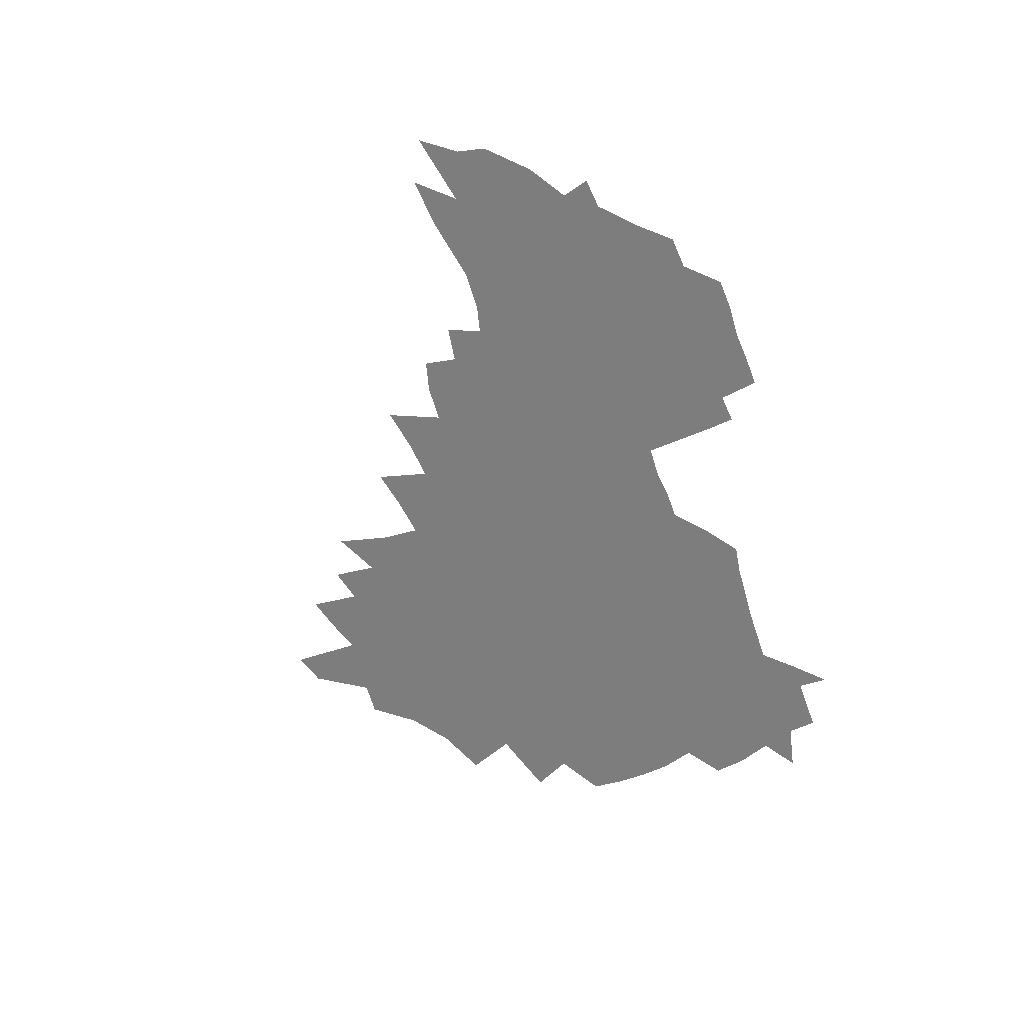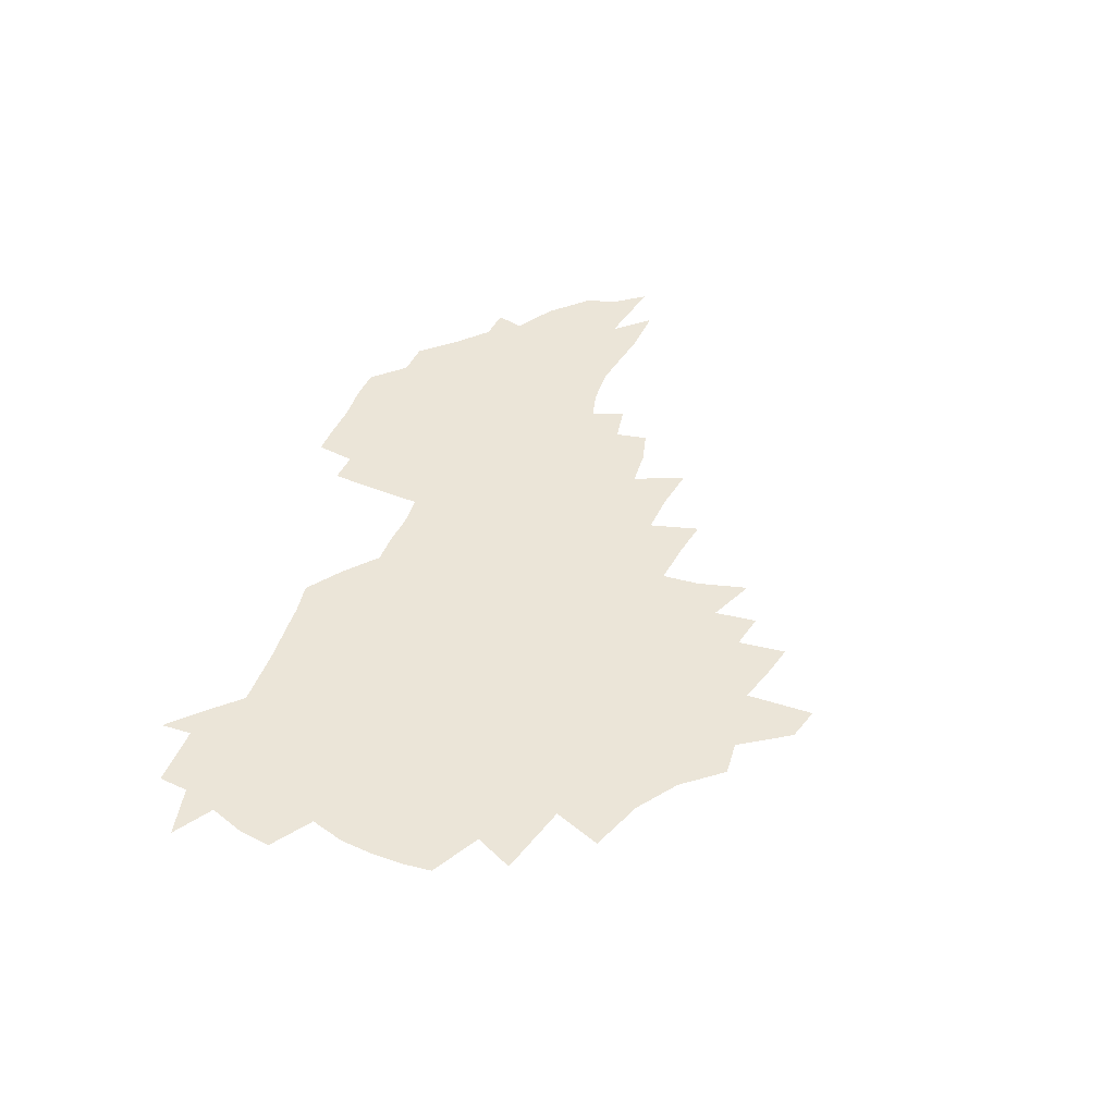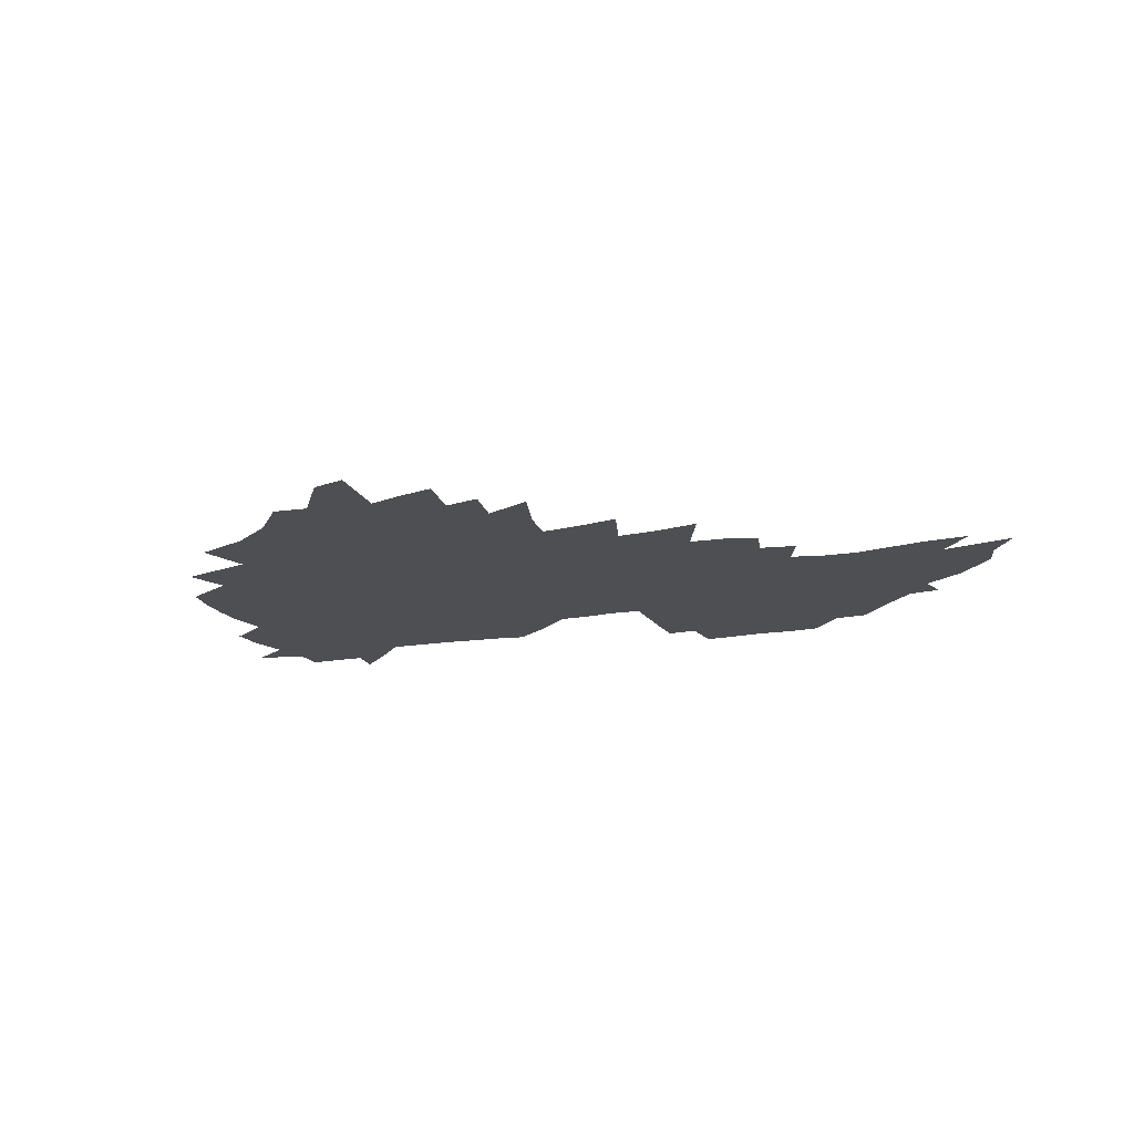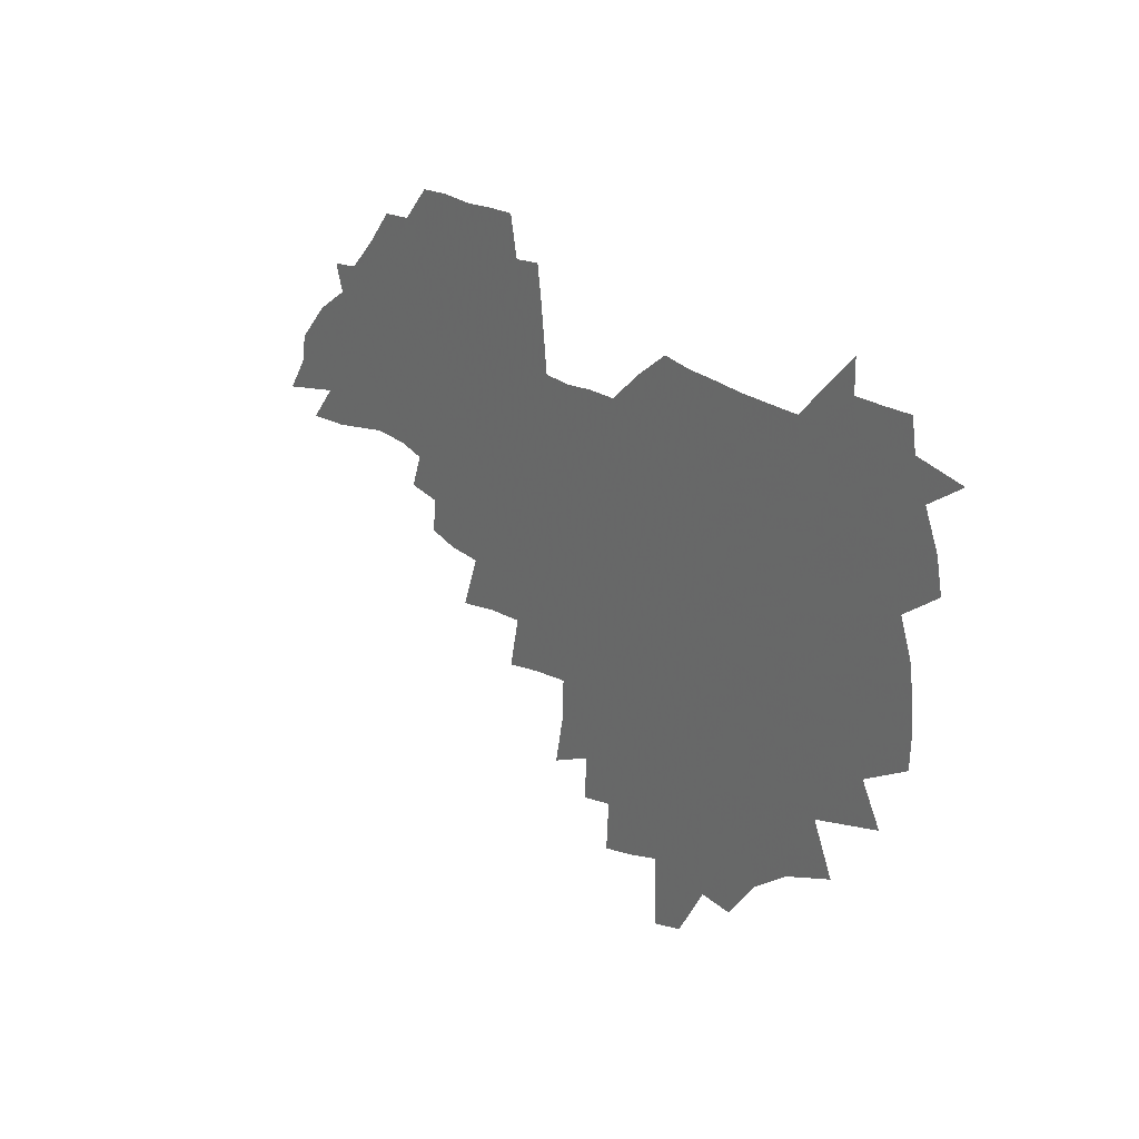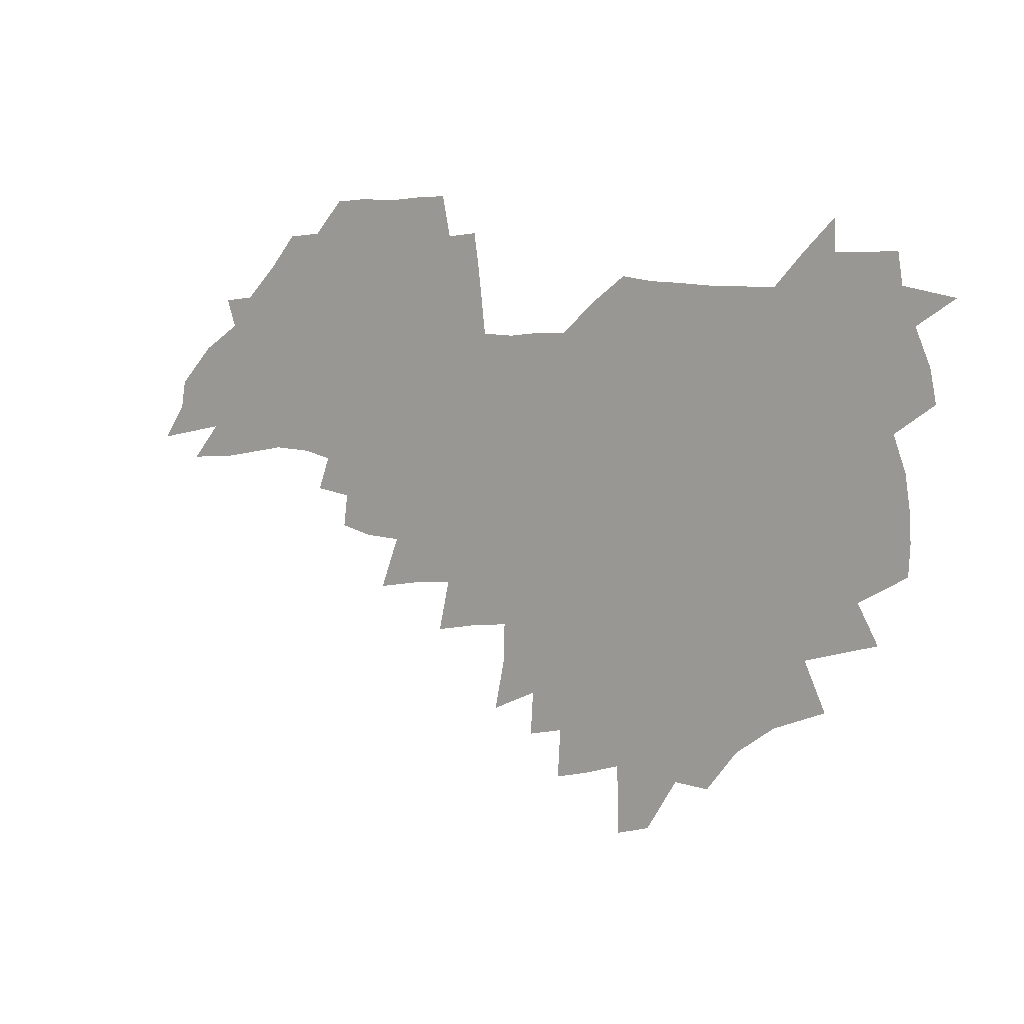
<metadata>
{"format":"obj","ext":"obj","renderer":"f3d","projection":"perspective","resolution":1024,"background":"white","views":[{"elev":-59.2,"azim":106.9,"up":"+Z"},{"elev":45.7,"azim":-71.8,"up":"+Z"},{"elev":-18.2,"azim":16.6,"up":"+Z"},{"elev":25.0,"azim":-128.1,"up":"+Y"},{"elev":10.4,"azim":-146.2,"up":"+Y"}]}
</metadata>
<code>
v 205.5 265.5 0
v 212.8 222.3 0
v 215.8 237.1 0
v 222.8 253.3 0
v 229 269.4 0
v 231.2 283.3 0
v 222.3 150 0
v 221.7 164.2 0
v 222.7 178.6 0
v 225 193.3 0
v 230.7 208.8 0
v 234.1 223.7 0
v 235.6 238.3 0
v 239.1 253.5 0
v 242.8 268.5 0
v 244.9 282.4 0
v 234.8 119.3 0
v 244.4 136.6 0
v 248 151.5 0
v 248.3 165.6 0
v 246.2 179.7 0
v 246.5 194.2 0
v 247.7 208.7 0
v 251.9 224 0
v 252.1 238.4 0
v 253.7 252.9 0
v 255.9 267.2 0
v 259.2 281.8 0
v 259.4 296.2 0
v 258.1 86.71 0
v 268.1 108.4 0
v 269 123.7 0
v 275.3 139.9 0
v 278.1 153.9 0
v 273.6 167.1 0
v 268.7 180.8 0
v 264.5 194.8 0
v 266.8 209.3 0
v 268.7 223.9 0
v 269 238.2 0
v 270.4 252.7 0
v 272.2 267.1 0
v 273.5 281.3 0
v 282.1 76.12 0
v 288.5 96.33 0
v 289.2 111.3 0
v 290.5 126.3 0
v 293.1 141.4 0
v 292.5 154.7 0
v 294.1 168.2 0
v 289.5 181.6 0
v 285.9 195.5 0
v 285.1 209.6 0
v 283.5 223.8 0
v 284.6 238 0
v 285 252.2 0
v 286.4 266.4 0
v 300.1 62.18 0
v 303.9 82.49 0
v 303.8 96.97 0
v 305.4 112.7 0
v 306.8 127.6 0
v 308.7 142.4 0
v 307.8 155.4 0
v 309.5 169.1 0
v 309.1 182 0
v 305.1 195.7 0
v 304.3 209.4 0
v 302.8 223.5 0
v 301.3 237.7 0
v 301.6 251.8 0
v 301.6 266 0
v 314.2 43.03 0
v 317.6 66.46 0
v 318.7 83.19 0
v 319.4 98.49 0
v 320.2 113.5 0
v 321.3 128.3 0
v 323.5 143.7 0
v 324.3 157.1 0
v 323.3 169.6 0
v 323 182.7 0
v 322.6 195.8 0
v 321 209.4 0
v 321 222.9 0
v 318.8 237.2 0
v 317.6 251.4 0
v 317 265.7 0
v 330.2 43.6 0
v 332.7 68 0
v 333.6 84.5 0
v 333.9 99.25 0
v 335.5 115.7 0
v 335.8 129.4 0
v 336.2 142.9 0
v 336.6 156.6 0
v 337.6 170.5 0
v 337.1 183.1 0
v 336.5 196 0
v 335.2 209.6 0
v 334.6 223.2 0
v 334 237 0
v 333.3 250.9 0
v 331.3 266.2 0
v 344.3 19.42 0
v 345.9 47.49 0
v 346.8 67.15 0
v 347.5 84.73 0
v 347.8 99.21 0
v 348.6 115.4 0
v 348.9 128.4 0
v 349.5 143 0
v 349.8 157.3 0
v 350 170.7 0
v 349.9 183.2 0
v 349.4 196.4 0
v 348.8 209.9 0
v 347.9 223.6 0
v 348.1 237.2 0
v 347.2 251.1 0
v 345.7 266.4 0
v 359.6 14.32 0
v 360.6 45.8 0
v 361.3 62.91 0
v 361.3 82.68 0
v 361.7 98.88 0
v 362 114.1 0
v 362.4 128.4 0
v 362.7 142.4 0
v 362.9 156.3 0
v 363 169.9 0
v 362.8 183.3 0
v 362.6 196.7 0
v 362.3 210.2 0
v 362.1 223.7 0
v 361.5 237.9 0
v 360.6 252.2 0
v 359.8 267.9 0
v 361 286 0
v 376.6 40 0
v 376 61.21 0
v 375.3 82.27 0
v 375.7 96.94 0
v 375.9 112 0
v 375.9 127.2 0
v 376.5 140.9 0
v 376.6 155.1 0
v 376.1 170 0
v 376 183.3 0
v 376 196.7 0
v 375.8 210.4 0
v 375.6 224.2 0
v 376 239.9 0
v 375.8 255.4 0
v 392.6 35.32 0
v 391.4 57.81 0
v 390.2 78.32 0
v 390.1 94.7 0
v 390.1 110.4 0
v 390.2 125.2 0
v 391.1 139.1 0
v 390.9 153.6 0
v 389.4 169.8 0
v 389.3 183.3 0
v 389.4 196.7 0
v 389.4 210.4 0
v 389.6 224.5 0
v 390.6 241.3 0
v 407.6 53.52 0
v 406.5 73.3 0
v 404.9 92.37 0
v 405.9 107.2 0
v 405.8 122.5 0
v 406.3 137.2 0
v 405.5 152.7 0
v 404.7 167.8 0
v 403.7 182.5 0
v 403.2 196.7 0
v 403.1 210.4 0
v 403.3 224 0
v 404.6 240.7 0
v 427.5 62.83 0
v 422.8 86.54 0
v 422.4 103.9 0
v 423.7 118.6 0
v 421.4 136.5 0
v 420.8 151.5 0
v 419.1 167.5 0
v 418.1 182.1 0
v 417 196.7 0
v 416.9 210.3 0
v 417.3 224.2 0
v 418.6 238.7 0
v 441.1 100.8 0
v 438.7 119.9 0
v 437.7 135.1 0
v 435.8 151.2 0
v 433.5 167.5 0
v 432.7 181.7 0
v 430.7 196.8 0
v 431.6 210.4 0
v 431.3 224 0
v 433.1 238.8 0
v 434.7 253.4 0
v 436.7 270.4 0
v 438.7 284.3 0
v 459.4 96.59 0
v 454.4 119.9 0
v 452.7 136 0
v 450.4 152.1 0
v 448.3 167.6 0
v 446.9 182.1 0
v 445.4 196.6 0
v 445.9 210.2 0
v 445.1 223.9 0
v 446.7 238 0
v 448.3 252.4 0
v 450.6 268 0
v 452.5 282.5 0
v 456.2 300.6 0
v 472.9 117.8 0
v 468.1 137.1 0
v 465.4 152.9 0
v 462.2 169 0
v 461.1 182.9 0
v 460.9 196.7 0
v 459.5 210.6 0
v 458 223.7 0
v 462 238.6 0
v 463.9 253.1 0
v 464.6 267 0
v 466.8 281.8 0
v 470.9 299.7 0
v 493.3 113.5 0
v 484.5 137.5 0
v 480.8 153.9 0
v 478.9 168.6 0
v 476.3 183.3 0
v 475.9 197 0
v 475.6 210.8 0
v 475.6 224.6 0
v 477.6 238.9 0
v 478.1 252.7 0
v 480.3 267.3 0
v 482.5 282.2 0
v 485.5 298.1 0
v 501.6 137.8 0
v 496.8 154.8 0
v 493.4 169.9 0
v 491.4 183.9 0
v 490.8 197.4 0
v 491.1 211.1 0
v 491.2 224.7 0
v 492.3 238.6 0
v 493.7 252.7 0
v 497 267.7 0
v 497.7 281.7 0
v 501.6 298.3 0
v 516.3 140.9 0
v 514.3 155.9 0
v 509.4 171 0
v 507.5 184.6 0
v 504 198.4 0
v 504.4 211.1 0
v 507 225 0
v 507 238.4 0
v 508.6 252.2 0
v 512.3 267.3 0
v 511.8 280.8 0
v 516.6 296.9 0
v 531.2 157.7 0
v 525.7 173 0
v 523.2 185.7 0
v 522.6 198.6 0
v 520.5 211.7 0
v 521.5 224.8 0
v 520.8 238.1 0
v 522.7 251.5 0
v 525.9 266.2 0
v 530.2 281.3 0
v 539.1 175.6 0
v 537.6 187 0
v 536.8 199.3 0
v 535.4 211.9 0
v 535.1 224.7 0
v 539.4 238.1 0
v 538.9 251.3 0
v 541.8 265.1 0
v 545.7 279.6 0
v 557.1 175.8 0
v 553.8 187.8 0
v 551.7 199.7 0
v 550.9 211.8 0
v 552.3 224.3 0
v 555.1 237.2 0
v 556 250.4 0
v 558.7 263.8 0
v 589.2 168.7 0
v 571.2 187.5 0
v 568.6 199.5 0
v 567.8 211.3 0
v 569.3 223.4 0
v 568.8 236.1 0
v 573.2 248.9 0
v 611.2 166.4 0
v 597.4 183.1 0
v 589.4 197.5 0
v 584.9 210.4 0
v 584 222.5 0
v 583.4 234.4 0
v 587.7 246.9 0
v 630.9 175.1 0
v 620.1 191.2 0
v 617.8 204 0
v 601.3 222.1 0
f 4 5 1
f 11 12 2
f 2 12 3
f 12 13 3
f 3 13 4
f 13 14 4
f 4 14 5
f 14 15 5
f 5 15 6
f 15 16 6
f 18 19 7
f 7 19 8
f 19 20 8
f 8 20 9
f 20 21 9
f 9 21 10
f 21 22 10
f 10 22 11
f 22 23 11
f 11 23 12
f 23 24 12
f 12 24 13
f 24 25 13
f 13 25 14
f 25 26 14
f 14 26 15
f 26 27 15
f 15 27 16
f 27 28 16
f 31 32 17
f 17 32 18
f 32 33 18
f 18 33 19
f 33 34 19
f 19 34 20
f 34 35 20
f 20 35 21
f 35 36 21
f 21 36 22
f 36 37 22
f 22 37 23
f 37 38 23
f 23 38 24
f 38 39 24
f 24 39 25
f 39 40 25
f 25 40 26
f 40 41 26
f 26 41 27
f 41 42 27
f 27 42 28
f 42 43 28
f 28 43 29
f 44 45 30
f 30 45 31
f 45 46 31
f 31 46 32
f 46 47 32
f 32 47 33
f 47 48 33
f 33 48 34
f 48 49 34
f 34 49 35
f 49 50 35
f 35 50 36
f 50 51 36
f 36 51 37
f 51 52 37
f 37 52 38
f 52 53 38
f 38 53 39
f 53 54 39
f 39 54 40
f 54 55 40
f 40 55 41
f 55 56 41
f 41 56 42
f 56 57 42
f 42 57 43
f 58 59 44
f 44 59 45
f 59 60 45
f 45 60 46
f 60 61 46
f 46 61 47
f 61 62 47
f 47 62 48
f 62 63 48
f 48 63 49
f 63 64 49
f 49 64 50
f 64 65 50
f 50 65 51
f 65 66 51
f 51 66 52
f 66 67 52
f 52 67 53
f 67 68 53
f 53 68 54
f 68 69 54
f 54 69 55
f 69 70 55
f 55 70 56
f 70 71 56
f 56 71 57
f 71 72 57
f 73 74 58
f 58 74 59
f 74 75 59
f 59 75 60
f 75 76 60
f 60 76 61
f 76 77 61
f 61 77 62
f 77 78 62
f 62 78 63
f 78 79 63
f 63 79 64
f 79 80 64
f 64 80 65
f 80 81 65
f 65 81 66
f 81 82 66
f 66 82 67
f 82 83 67
f 67 83 68
f 83 84 68
f 68 84 69
f 84 85 69
f 69 85 70
f 85 86 70
f 70 86 71
f 86 87 71
f 71 87 72
f 87 88 72
f 73 89 74
f 89 90 74
f 74 90 75
f 90 91 75
f 75 91 76
f 91 92 76
f 76 92 77
f 92 93 77
f 77 93 78
f 93 94 78
f 78 94 79
f 94 95 79
f 79 95 80
f 95 96 80
f 80 96 81
f 96 97 81
f 81 97 82
f 97 98 82
f 82 98 83
f 98 99 83
f 83 99 84
f 99 100 84
f 84 100 85
f 100 101 85
f 85 101 86
f 101 102 86
f 86 102 87
f 102 103 87
f 87 103 88
f 103 104 88
f 105 106 89
f 89 106 90
f 106 107 90
f 90 107 91
f 107 108 91
f 91 108 92
f 108 109 92
f 92 109 93
f 109 110 93
f 93 110 94
f 110 111 94
f 94 111 95
f 111 112 95
f 95 112 96
f 112 113 96
f 96 113 97
f 113 114 97
f 97 114 98
f 114 115 98
f 98 115 99
f 115 116 99
f 99 116 100
f 116 117 100
f 100 117 101
f 117 118 101
f 101 118 102
f 118 119 102
f 102 119 103
f 119 120 103
f 103 120 104
f 120 121 104
f 105 122 106
f 122 123 106
f 106 123 107
f 123 124 107
f 107 124 108
f 124 125 108
f 108 125 109
f 125 126 109
f 109 126 110
f 126 127 110
f 110 127 111
f 127 128 111
f 111 128 112
f 128 129 112
f 112 129 113
f 129 130 113
f 113 130 114
f 130 131 114
f 114 131 115
f 131 132 115
f 115 132 116
f 132 133 116
f 116 133 117
f 133 134 117
f 117 134 118
f 134 135 118
f 118 135 119
f 135 136 119
f 119 136 120
f 136 137 120
f 120 137 121
f 137 138 121
f 123 140 124
f 140 141 124
f 124 141 125
f 141 142 125
f 125 142 126
f 142 143 126
f 126 143 127
f 143 144 127
f 127 144 128
f 144 145 128
f 128 145 129
f 145 146 129
f 129 146 130
f 146 147 130
f 130 147 131
f 147 148 131
f 131 148 132
f 148 149 132
f 132 149 133
f 149 150 133
f 133 150 134
f 150 151 134
f 134 151 135
f 151 152 135
f 135 152 136
f 152 153 136
f 136 153 137
f 153 154 137
f 137 154 138
f 140 155 141
f 155 156 141
f 141 156 142
f 156 157 142
f 142 157 143
f 157 158 143
f 143 158 144
f 158 159 144
f 144 159 145
f 159 160 145
f 145 160 146
f 160 161 146
f 146 161 147
f 161 162 147
f 147 162 148
f 162 163 148
f 148 163 149
f 163 164 149
f 149 164 150
f 164 165 150
f 150 165 151
f 165 166 151
f 151 166 152
f 166 167 152
f 152 167 153
f 167 168 153
f 153 168 154
f 156 169 157
f 169 170 157
f 157 170 158
f 170 171 158
f 158 171 159
f 171 172 159
f 159 172 160
f 172 173 160
f 160 173 161
f 173 174 161
f 161 174 162
f 174 175 162
f 162 175 163
f 175 176 163
f 163 176 164
f 176 177 164
f 164 177 165
f 177 178 165
f 165 178 166
f 178 179 166
f 166 179 167
f 179 180 167
f 167 180 168
f 180 181 168
f 170 182 171
f 182 183 171
f 171 183 172
f 183 184 172
f 172 184 173
f 184 185 173
f 173 185 174
f 185 186 174
f 174 186 175
f 186 187 175
f 175 187 176
f 187 188 176
f 176 188 177
f 188 189 177
f 177 189 178
f 189 190 178
f 178 190 179
f 190 191 179
f 179 191 180
f 191 192 180
f 180 192 181
f 192 193 181
f 184 194 185
f 194 195 185
f 185 195 186
f 195 196 186
f 186 196 187
f 196 197 187
f 187 197 188
f 197 198 188
f 188 198 189
f 198 199 189
f 189 199 190
f 199 200 190
f 190 200 191
f 200 201 191
f 191 201 192
f 201 202 192
f 192 202 193
f 202 203 193
f 194 207 195
f 207 208 195
f 195 208 196
f 208 209 196
f 196 209 197
f 209 210 197
f 197 210 198
f 210 211 198
f 198 211 199
f 211 212 199
f 199 212 200
f 212 213 200
f 200 213 201
f 213 214 201
f 201 214 202
f 214 215 202
f 202 215 203
f 215 216 203
f 203 216 204
f 216 217 204
f 204 217 205
f 217 218 205
f 205 218 206
f 218 219 206
f 208 221 209
f 221 222 209
f 209 222 210
f 222 223 210
f 210 223 211
f 223 224 211
f 211 224 212
f 224 225 212
f 212 225 213
f 225 226 213
f 213 226 214
f 226 227 214
f 214 227 215
f 227 228 215
f 215 228 216
f 228 229 216
f 216 229 217
f 229 230 217
f 217 230 218
f 230 231 218
f 218 231 219
f 231 232 219
f 219 232 220
f 232 233 220
f 221 234 222
f 234 235 222
f 222 235 223
f 235 236 223
f 223 236 224
f 236 237 224
f 224 237 225
f 237 238 225
f 225 238 226
f 238 239 226
f 226 239 227
f 239 240 227
f 227 240 228
f 240 241 228
f 228 241 229
f 241 242 229
f 229 242 230
f 242 243 230
f 230 243 231
f 243 244 231
f 231 244 232
f 244 245 232
f 232 245 233
f 245 246 233
f 235 247 236
f 247 248 236
f 236 248 237
f 248 249 237
f 237 249 238
f 249 250 238
f 238 250 239
f 250 251 239
f 239 251 240
f 251 252 240
f 240 252 241
f 252 253 241
f 241 253 242
f 253 254 242
f 242 254 243
f 254 255 243
f 243 255 244
f 255 256 244
f 244 256 245
f 256 257 245
f 245 257 246
f 257 258 246
f 247 259 248
f 259 260 248
f 248 260 249
f 260 261 249
f 249 261 250
f 261 262 250
f 250 262 251
f 262 263 251
f 251 263 252
f 263 264 252
f 252 264 253
f 264 265 253
f 253 265 254
f 265 266 254
f 254 266 255
f 266 267 255
f 255 267 256
f 267 268 256
f 256 268 257
f 268 269 257
f 257 269 258
f 269 270 258
f 260 271 261
f 271 272 261
f 261 272 262
f 272 273 262
f 262 273 263
f 273 274 263
f 263 274 264
f 274 275 264
f 264 275 265
f 275 276 265
f 265 276 266
f 276 277 266
f 266 277 267
f 277 278 267
f 267 278 268
f 278 279 268
f 268 279 269
f 279 280 269
f 269 280 270
f 272 281 273
f 281 282 273
f 273 282 274
f 282 283 274
f 274 283 275
f 283 284 275
f 275 284 276
f 284 285 276
f 276 285 277
f 285 286 277
f 277 286 278
f 286 287 278
f 278 287 279
f 287 288 279
f 279 288 280
f 288 289 280
f 281 290 282
f 290 291 282
f 282 291 283
f 291 292 283
f 283 292 284
f 292 293 284
f 284 293 285
f 293 294 285
f 285 294 286
f 294 295 286
f 286 295 287
f 295 296 287
f 287 296 288
f 296 297 288
f 288 297 289
f 290 298 291
f 298 299 291
f 291 299 292
f 299 300 292
f 292 300 293
f 300 301 293
f 293 301 294
f 301 302 294
f 294 302 295
f 302 303 295
f 295 303 296
f 303 304 296
f 296 304 297
f 298 305 299
f 305 306 299
f 299 306 300
f 306 307 300
f 300 307 301
f 307 308 301
f 301 308 302
f 308 309 302
f 302 309 303
f 309 310 303
f 303 310 304
f 310 311 304
f 306 312 307
f 312 313 307
f 307 313 308
f 313 314 308
f 308 314 309
f 314 315 309
f 309 315 310

</code>
